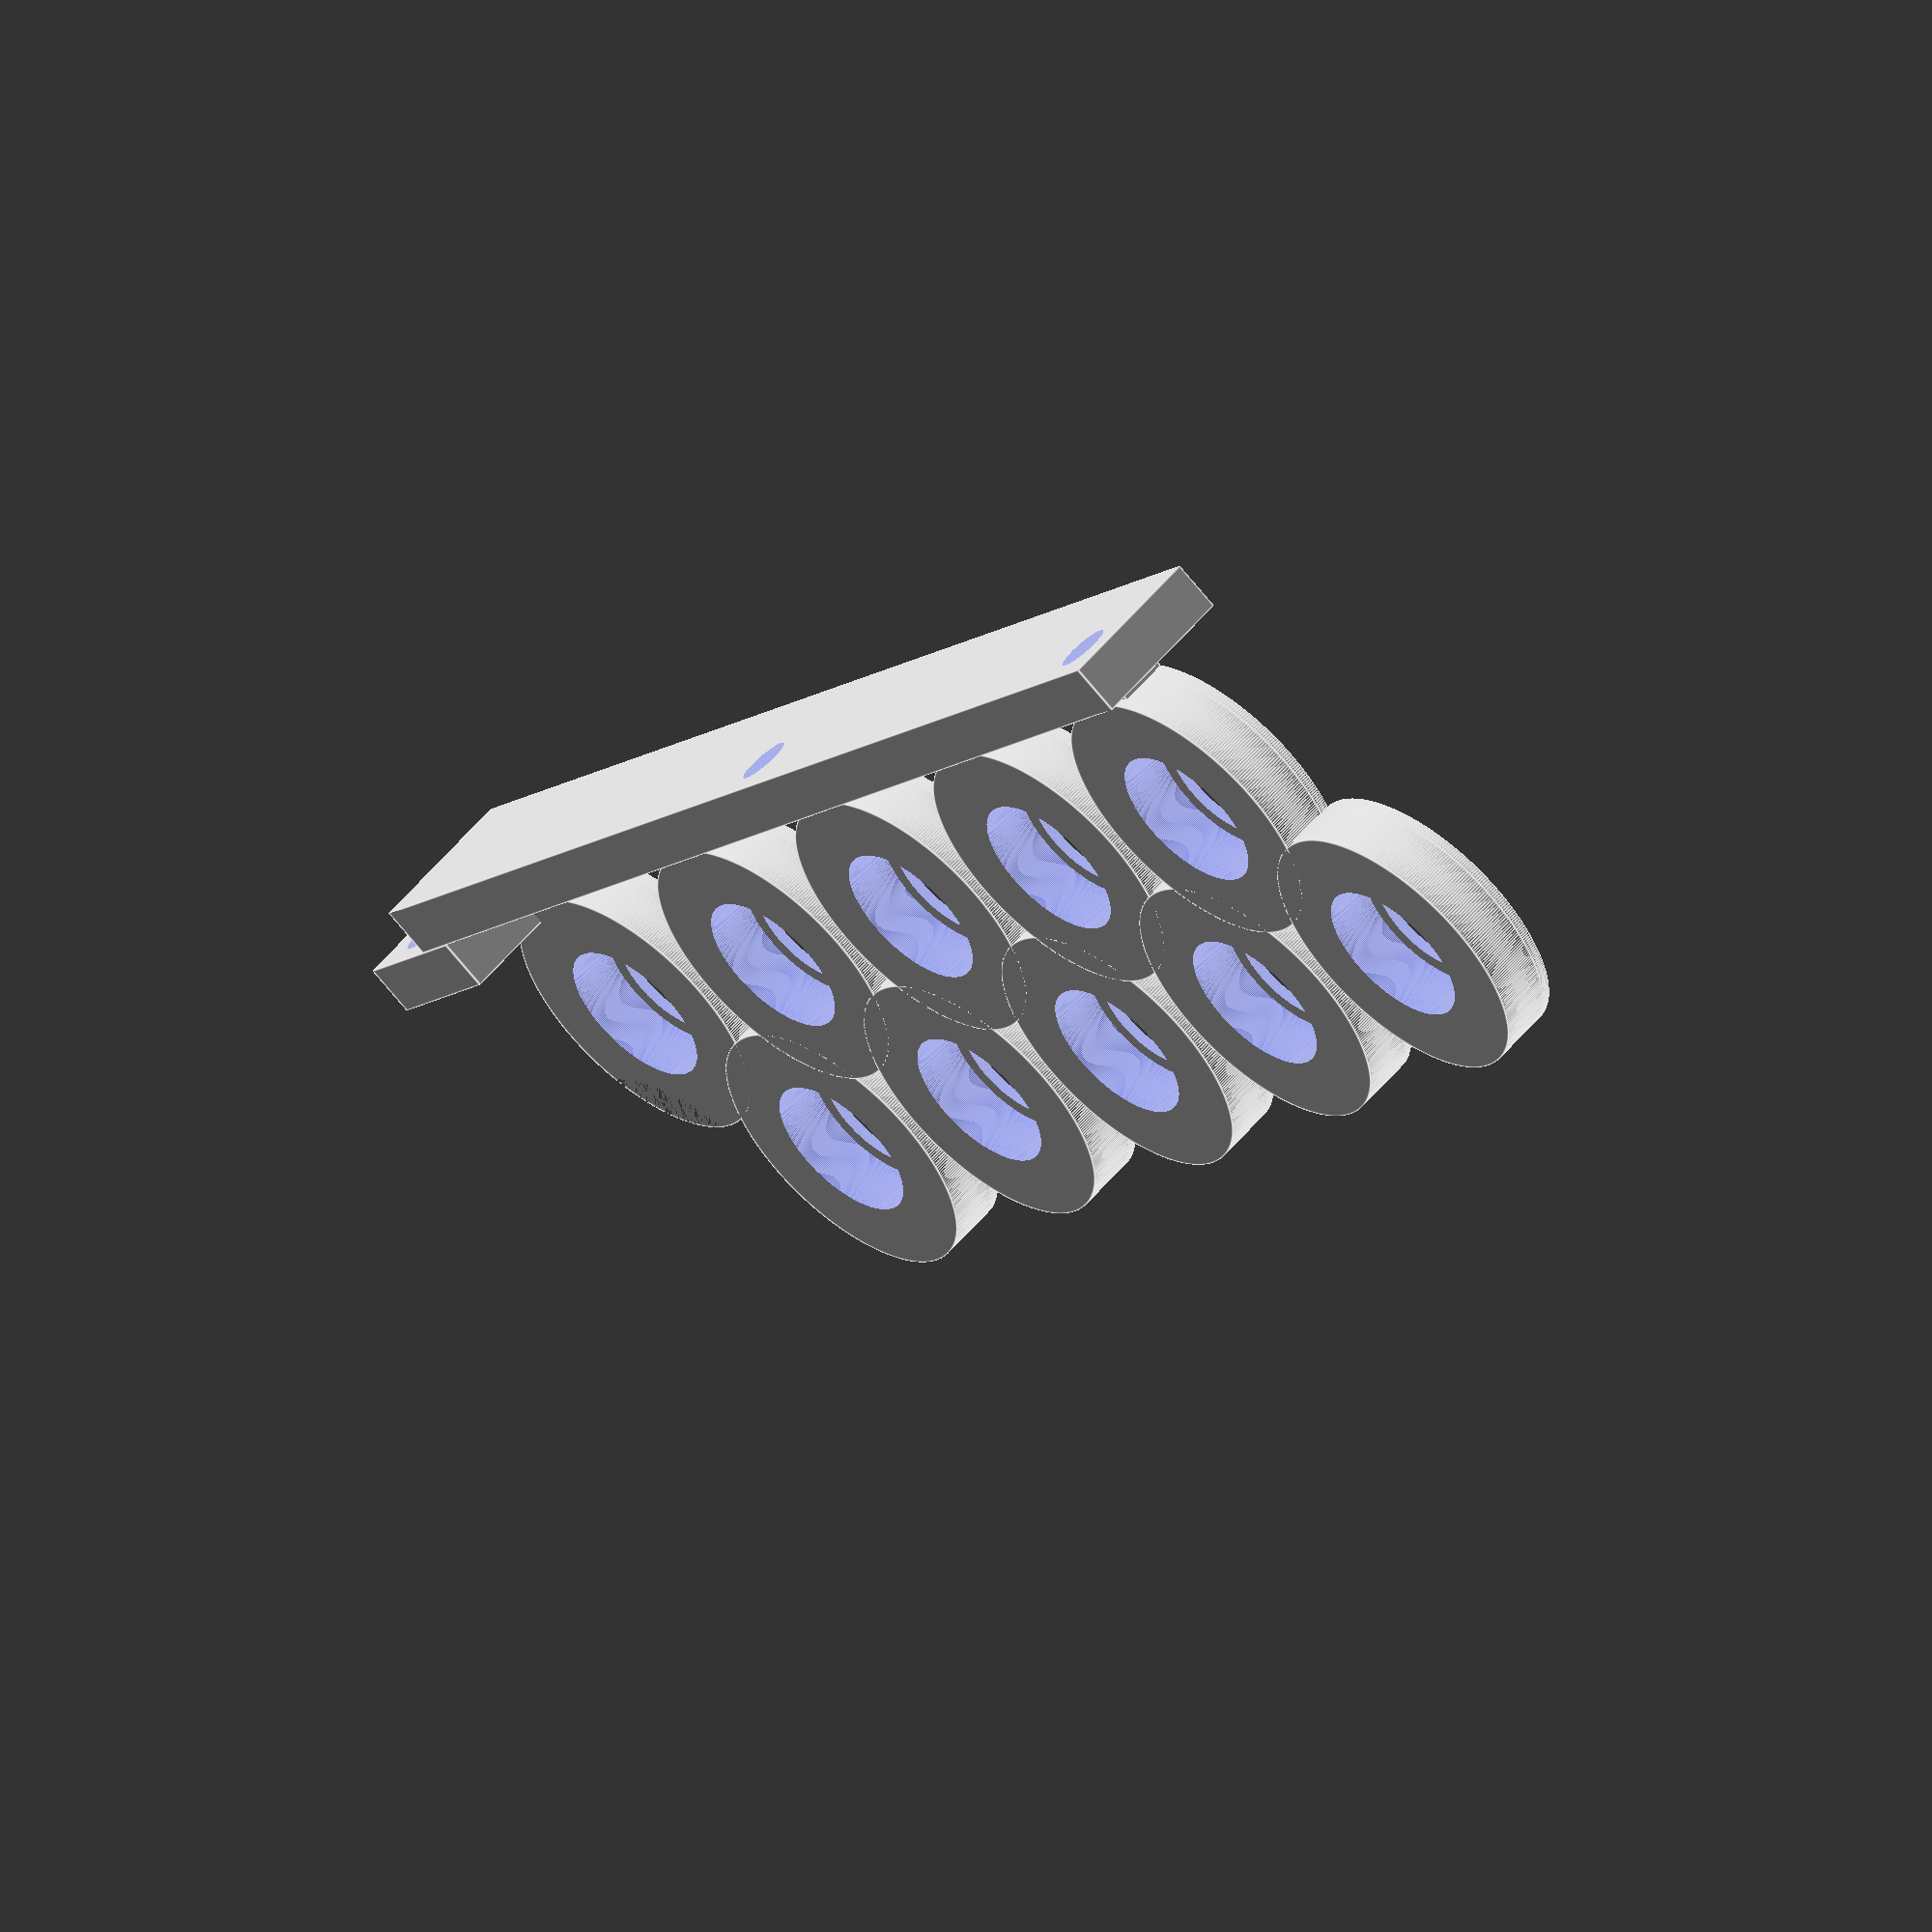
<openscad>
length = 150;
height = 15;
thickness = 5;
gap = 15;
overlap = gap/2-thickness/2;
shortBarLength = 5;
shortBarWidth = 10;
longBarLength = shortBarLength + 20;
longOffset = 6;
outerR = 14;
holderOverlap = 2;
holeR = 6;
holderThickness = 1;
supportThickness = 5;
cylinderOverlap = 1;
supportHoleR = 7.5;
boltRadius = 2.5;
boltLength = thickness + cylinderOverlap * 2;
cylinderResolution = 360;
boltHeightOffset = holderThickness+supportThickness + (height - holderThickness-supportThickness) / 2;
boltXOffset = overlap / 2;
boltDepthFromEdge = 3;

difference() {
    // bar
    translate([-length/2,0,0])
        cube([length,thickness,height]);
    // connecting bolt hole    
    translate([length/2-boltXOffset-boltDepthFromEdge,cylinderOverlap+thickness,boltHeightOffset])
        rotate([90,0,0])
            cylinder(h=boltLength, r = boltRadius,$fn=cylinderResolution); 
    // centre bolt hole    
    translate([0,cylinderOverlap+thickness,boltHeightOffset])
        rotate([90,0,0])
            cylinder(h=boltLength, r = boltRadius,$fn=cylinderResolution);
}

difference() {        
    // overlap
    translate([-length/2-overlap-longOffset,-thickness,0])
        cube([overlap*2+longOffset,thickness,height]);
    // bolt hole    
    translate([-length/2-boltXOffset-boltDepthFromEdge,cylinderOverlap,boltHeightOffset])
        rotate([90,0,0])
            cylinder(h=boltLength, r = boltRadius,$fn=cylinderResolution);
}

for (i = [1:5]) {
    // short bars
    translate([-length/2+gap/2+2*(i-1)*gap-shortBarWidth/2,-shortBarLength,0])
        cube([shortBarWidth,shortBarLength,thickness]);

    // long bars
    //translate([-length/2+i*2*gap-gap/2-thickness/2-longOffset,-longBarLength,0])
    //    cube([thickness,longBarLength,thickness]);
    
    // short bar holder
    difference() {
        translate([
            -length/2+gap/2+2*(i-1)*gap,
            -shortBarLength-outerR+holderOverlap,
            0])
            cylinder(h=holderThickness, r = outerR, $fn=cylinderResolution);
        translate([
            -length/2+gap/2+2*(i-1)*gap,
            -shortBarLength-outerR+holderOverlap,
            -cylinderOverlap])
            cylinder(h=holderThickness+cylinderOverlap*2, r = holeR, $fn=cylinderResolution);
        if (i == 1) {
            // Nick the "corner" out of the first one so they fit together
            translate([
                -length/2+(i-1)*2*gap-gap/2,
                -longBarLength-outerR+holderOverlap,
                0])
                cylinder(h=holderThickness, r = outerR+0.5, 
                    $fn=cylinderResolution);
        }
    }

    
    difference() {
        translate([
            -length/2+gap/2+2*(i-1)*gap,
            -shortBarLength-outerR+holderOverlap,
            holderThickness])
            cylinder(h=supportThickness, r = outerR, $fn=cylinderResolution);
        translate([
            -length/2+gap/2+2*(i-1)*gap,
            -shortBarLength-outerR+holderOverlap,
            -1+holderThickness])
            cylinder(h=supportThickness+cylinderOverlap*2, r = supportHoleR, $fn=cylinderResolution);
        if (i == 1) {
            // Nick the "corner" out of the first one so they fit together
            translate([
                -length/2+(i-1)*2*gap-gap/2,
                -longBarLength-outerR+holderOverlap,
                holderThickness])
                cylinder(h=supportThickness, r = outerR+0.5, 
                    $fn=cylinderResolution);
        }
    }
    // long bar holder
    difference() {
        translate([
            -length/2+i*2*gap-gap/2,
            -longBarLength-outerR+holderOverlap,
            0])
            cylinder(h=holderThickness, r = outerR, $fn=cylinderResolution);
        translate([
            -length/2+i*2*gap-gap/2,
            -longBarLength-outerR+holderOverlap,
            -cylinderOverlap])
            cylinder(h=holderThickness+cylinderOverlap*2, r = holeR, $fn=cylinderResolution);
    }
    difference() {
        translate([
            -length/2+i*2*gap-gap/2,
            -longBarLength-outerR+holderOverlap,
            holderThickness])
            cylinder(h=supportThickness, r = outerR, $fn=cylinderResolution);
        translate([
            -length/2+i*2*gap-gap/2,
            -longBarLength-outerR+holderOverlap,
            -1+holderThickness])
            cylinder(h=supportThickness+cylinderOverlap*2, r = supportHoleR, $fn=cylinderResolution);
    }
}
</openscad>
<views>
elev=122.7 azim=123.8 roll=140.6 proj=o view=edges
</views>
